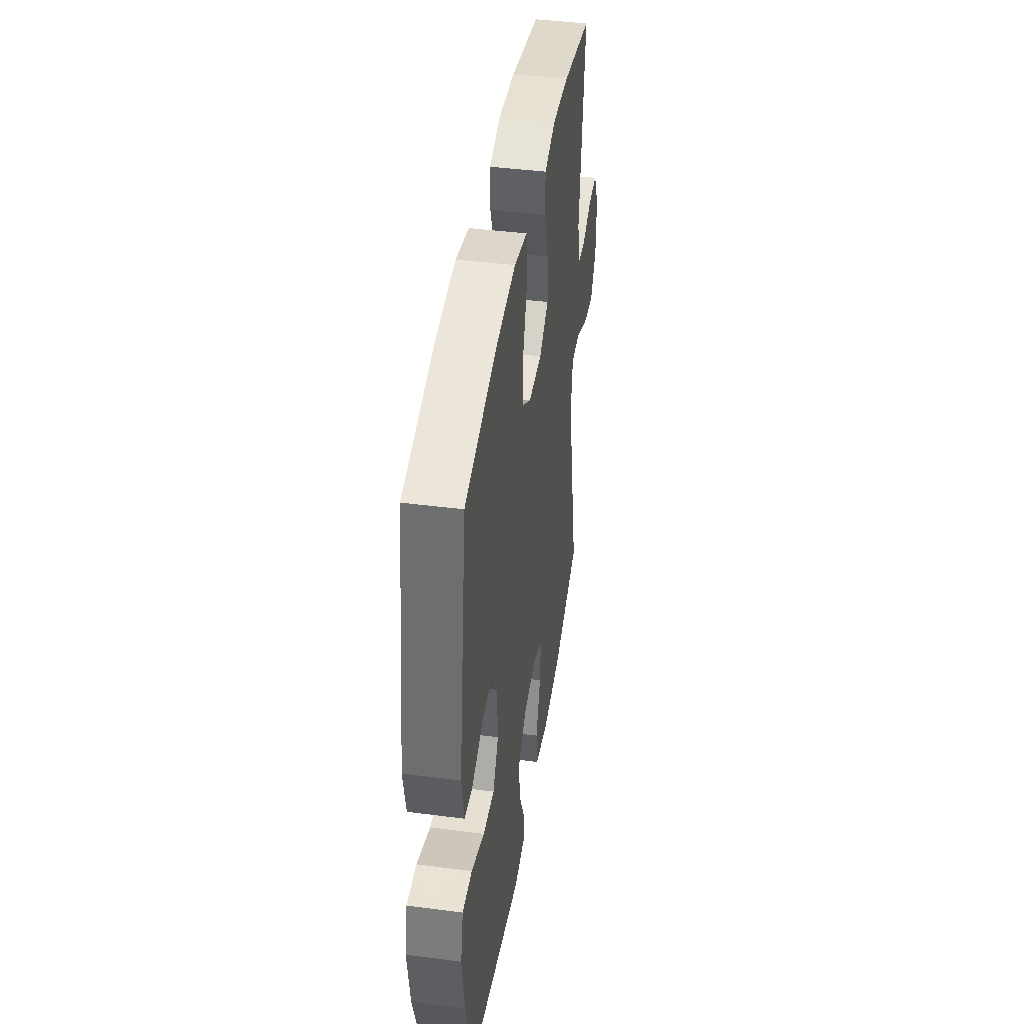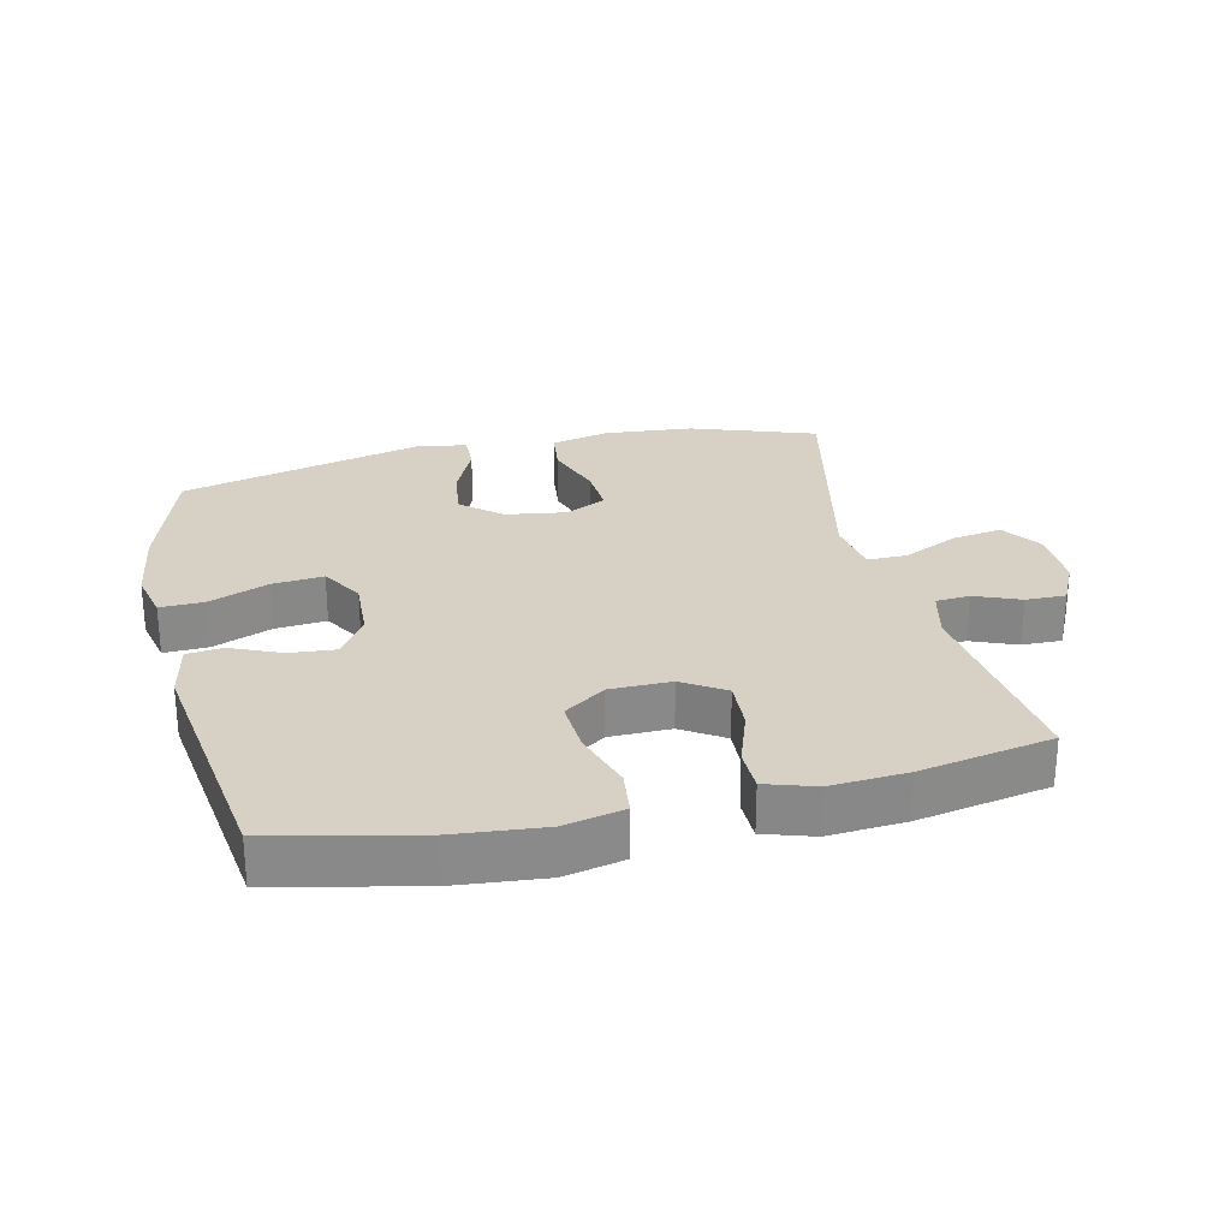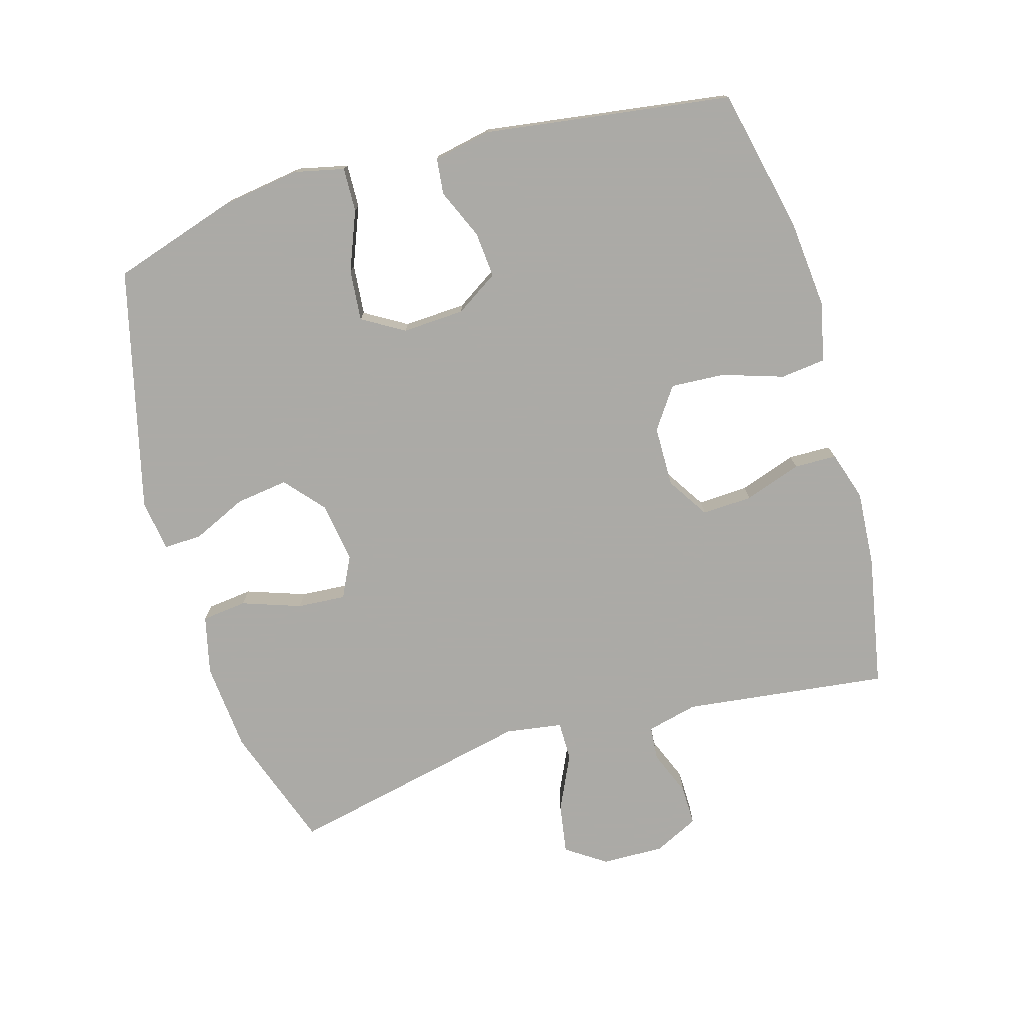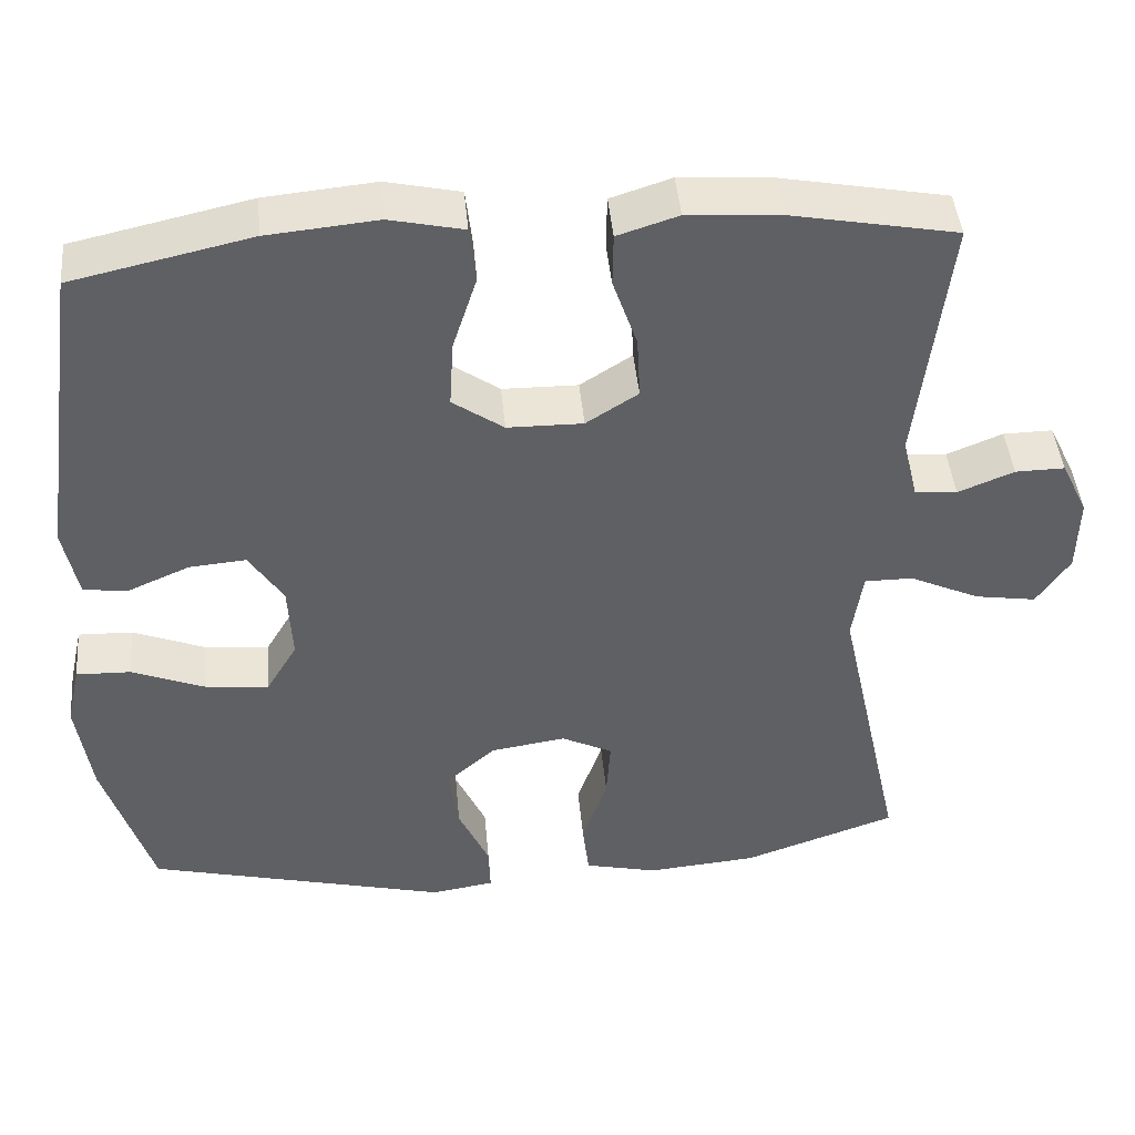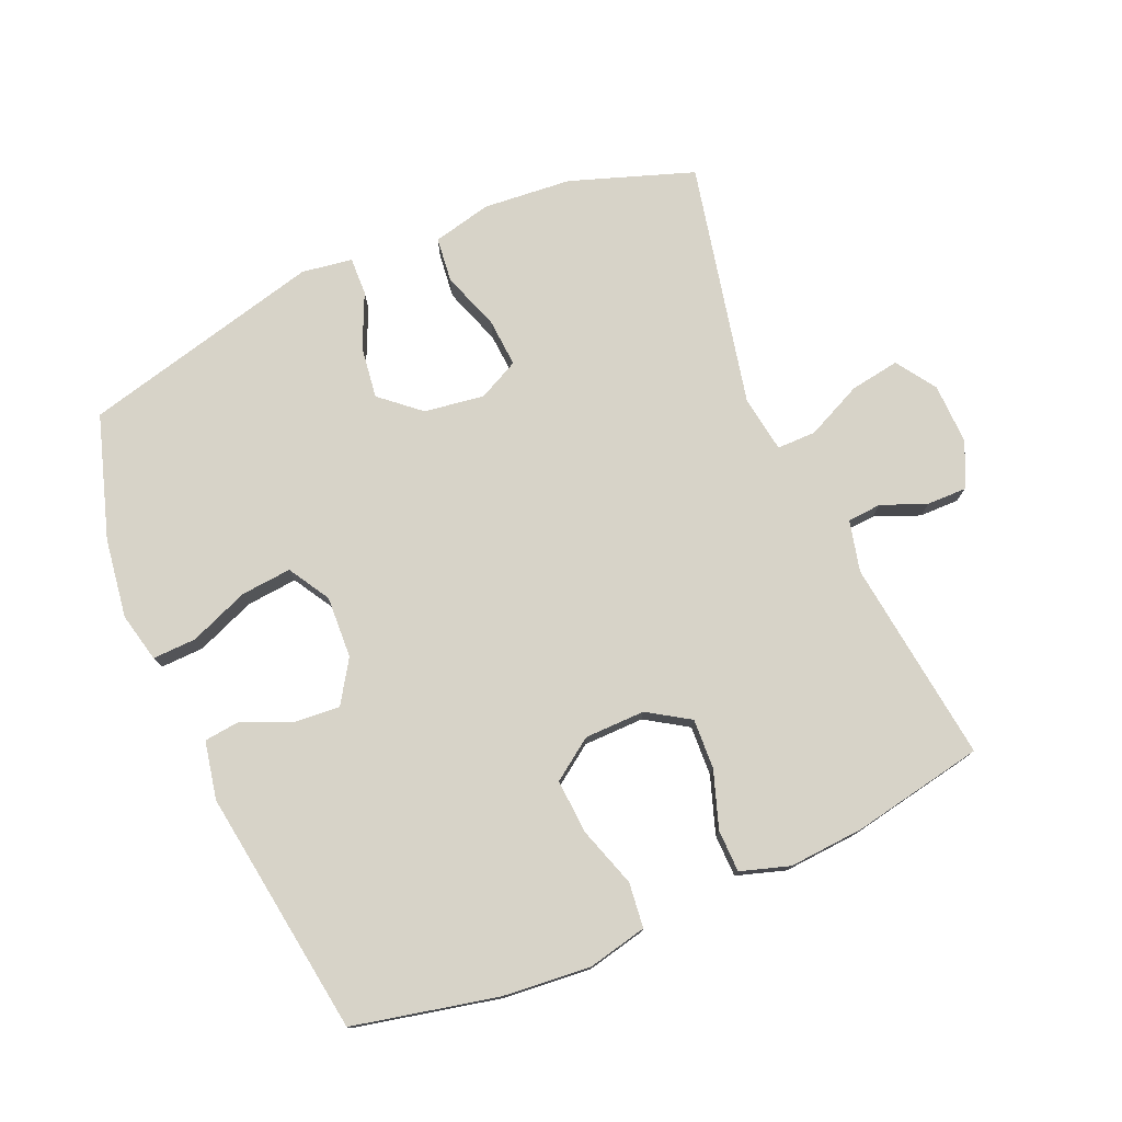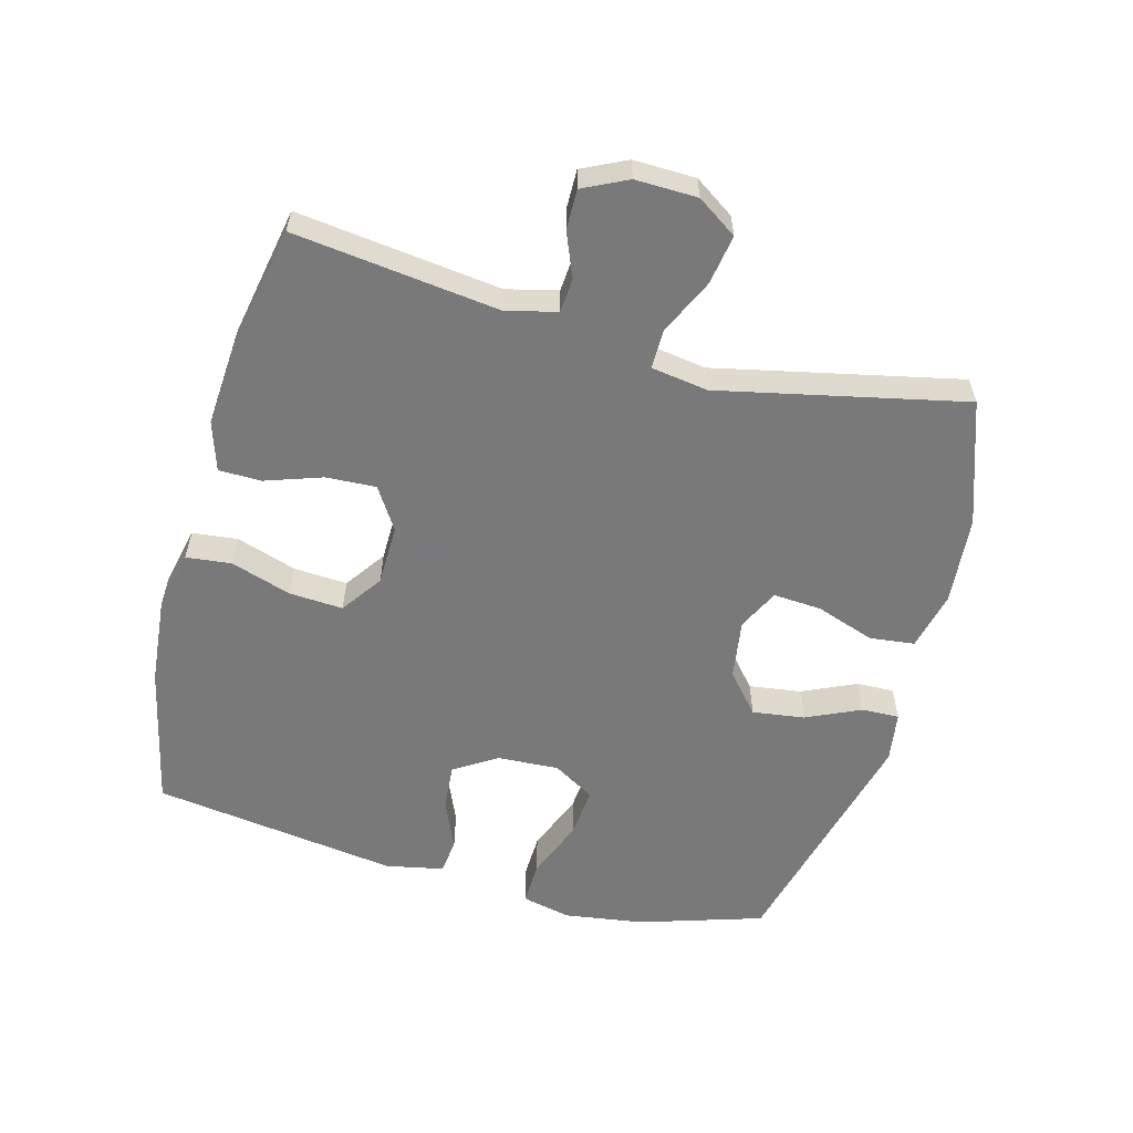
<metadata>
{"format":"obj","ext":"obj","renderer":"f3d","projection":"perspective","resolution":1024,"background":"white","views":[{"elev":42.5,"azim":-81.2,"up":"+Z"},{"elev":26.9,"azim":-13.1,"up":"+Y"},{"elev":-75.9,"azim":-73.9,"up":"+Y"},{"elev":44.1,"azim":-5.2,"up":"+Z"},{"elev":76.6,"azim":-23.5,"up":"+Y"},{"elev":-57.8,"azim":74.8,"up":"+Y"}]}
</metadata>
<code>
v 0.5 0.07 0.5
v 0.462 0.07 0.187
v 0.481 0.07 0.109
v 0.533 0.07 0.105
v 0.602 0.07 0.133
v 0.663 0.07 0.134
v 0.696 0.07 0.066
v 0.694 0.07 -0.029
v 0.653 0.07 -0.09
v 0.577 0.07 -0.078
v 0.491 0.07 -0.038
v 0.431 0.07 -0.038
v 0.418 0.07 -0.125
v 0.5 0.07 -0.5
v 0.311 0.07 -0.566
v 0.175 0.07 -0.578
v 0.085 0.07 -0.557
v 0.077 0.07 -0.488
v 0.108 0.07 -0.398
v 0.113 0.07 -0.324
v 0.05 0.07 -0.293
v -0.042 0.07 -0.307
v -0.102 0.07 -0.359
v -0.091 0.07 -0.439
v -0.053 0.07 -0.522
v -0.051 0.07 -0.58
v -0.129 0.07 -0.592
v -0.5 0.07 -0.5
v -0.56 0.07 -0.311
v -0.578 0.07 -0.189
v -0.561 0.07 -0.113
v -0.494 0.07 -0.115
v -0.403 0.07 -0.151
v -0.325 0.07 -0.158
v -0.287 0.07 -0.094
v -0.292 0.07 0.001
v -0.334 0.07 0.066
v -0.404 0.07 0.06
v -0.48 0.07 0.027
v -0.535 0.07 0.033
v -0.553 0.07 0.122
v -0.5 0.07 0.5
v -0.28 0.07 0.549
v -0.144 0.07 0.562
v -0.053 0.07 0.542
v -0.045 0.07 0.473
v -0.075 0.07 0.38
v -0.08 0.07 0.297
v -0.017 0.07 0.253
v 0.076 0.07 0.252
v 0.14 0.07 0.293
v 0.136 0.07 0.37
v 0.106 0.07 0.457
v 0.107 0.07 0.522
v 0.182 0.07 0.546
v 0.298 0.07 0.538
v 0.5 0 0.5
v 0.462 0 0.187
v 0.481 0 0.109
v 0.533 0 0.105
v 0.602 0 0.133
v 0.663 0 0.134
v 0.696 0 0.066
v 0.694 0 -0.029
v 0.653 0 -0.09
v 0.577 0 -0.078
v 0.491 0 -0.038
v 0.431 0 -0.038
v 0.418 0 -0.125
v 0.5 0 -0.5
v 0.311 0 -0.566
v 0.175 0 -0.578
v 0.085 0 -0.557
v 0.077 0 -0.488
v 0.108 0 -0.398
v 0.113 0 -0.324
v 0.05 0 -0.293
v -0.042 0 -0.307
v -0.102 0 -0.359
v -0.091 0 -0.439
v -0.053 0 -0.522
v -0.051 0 -0.58
v -0.129 0 -0.592
v -0.5 0 -0.5
v -0.56 0 -0.311
v -0.578 0 -0.189
v -0.561 0 -0.113
v -0.494 0 -0.115
v -0.403 0 -0.151
v -0.325 0 -0.158
v -0.287 0 -0.094
v -0.292 0 0.001
v -0.334 0 0.066
v -0.404 0 0.06
v -0.48 0 0.027
v -0.535 0 0.033
v -0.553 0 0.122
v -0.5 0 0.5
v -0.28 0 0.549
v -0.144 0 0.562
v -0.053 0 0.542
v -0.045 0 0.473
v -0.075 0 0.38
v -0.08 0 0.297
v -0.017 0 0.253
v 0.076 0 0.252
v 0.14 0 0.293
v 0.136 0 0.37
v 0.106 0 0.457
v 0.107 0 0.522
v 0.182 0 0.546
v 0.298 0 0.538
f 55 56 1 2
f 52 53 54 55
f 51 52 55 2
f 50 51 2 3
f 49 50 3
f 44 45 46 47
f 44 47 48
f 43 44 48
f 42 43 48
f 41 42 48 49
f 38 39 40 41
f 37 38 41 49
f 30 31 32 33
f 30 33 34
f 29 30 34
f 28 29 34
f 27 28 34 35
f 24 25 26 27
f 23 24 27 35
f 16 17 18 19
f 16 19 20
f 13 14 15 16
f 12 13 16 20
f 8 9 10 11
f 8 11 12
f 7 8 12
f 4 5 6 7
f 3 4 7 12
f 36 37 49 3
f 22 23 35 36
f 21 22 36 3
f 3 12 20 21
f 58 57 112 111
f 111 110 109 108
f 58 111 108 107
f 59 58 107 106
f 59 106 105
f 103 102 101 100
f 104 103 100
f 104 100 99
f 104 99 98
f 105 104 98 97
f 97 96 95 94
f 105 97 94 93
f 89 88 87 86
f 90 89 86
f 90 86 85
f 90 85 84
f 91 90 84 83
f 83 82 81 80
f 91 83 80 79
f 75 74 73 72
f 76 75 72
f 72 71 70 69
f 76 72 69 68
f 67 66 65 64
f 68 67 64
f 68 64 63
f 63 62 61 60
f 68 63 60 59
f 59 105 93 92
f 92 91 79 78
f 59 92 78 77
f 77 76 68 59
f 1 57 58 2
f 2 58 59 3
f 3 59 60 4
f 4 60 61 5
f 5 61 62 6
f 6 62 63 7
f 7 63 64 8
f 8 64 65 9
f 9 65 66 10
f 10 66 67 11
f 11 67 68 12
f 12 68 69 13
f 13 69 70 14
f 14 70 71 15
f 15 71 72 16
f 16 72 73 17
f 17 73 74 18
f 18 74 75 19
f 19 75 76 20
f 20 76 77 21
f 21 77 78 22
f 22 78 79 23
f 23 79 80 24
f 24 80 81 25
f 25 81 82 26
f 26 82 83 27
f 27 83 84 28
f 28 84 85 29
f 29 85 86 30
f 30 86 87 31
f 31 87 88 32
f 32 88 89 33
f 33 89 90 34
f 34 90 91 35
f 35 91 92 36
f 36 92 93 37
f 37 93 94 38
f 38 94 95 39
f 39 95 96 40
f 40 96 97 41
f 41 97 98 42
f 42 98 99 43
f 43 99 100 44
f 44 100 101 45
f 45 101 102 46
f 46 102 103 47
f 47 103 104 48
f 48 104 105 49
f 49 105 106 50
f 50 106 107 51
f 51 107 108 52
f 52 108 109 53
f 53 109 110 54
f 54 110 111 55
f 55 111 112 56
f 56 112 57 1

</code>
